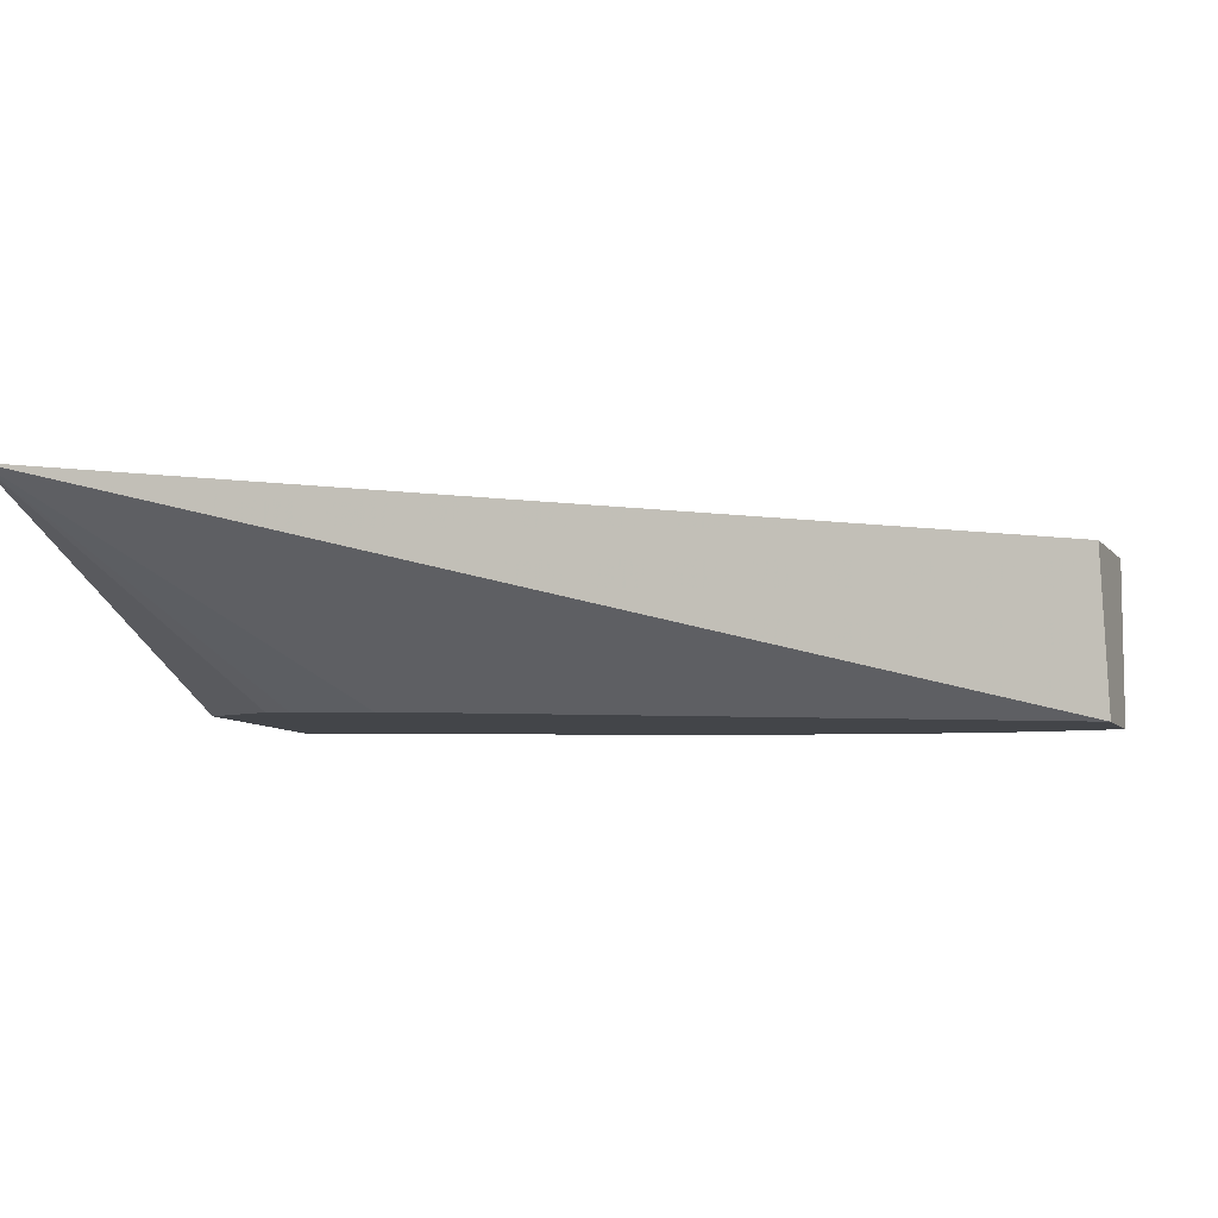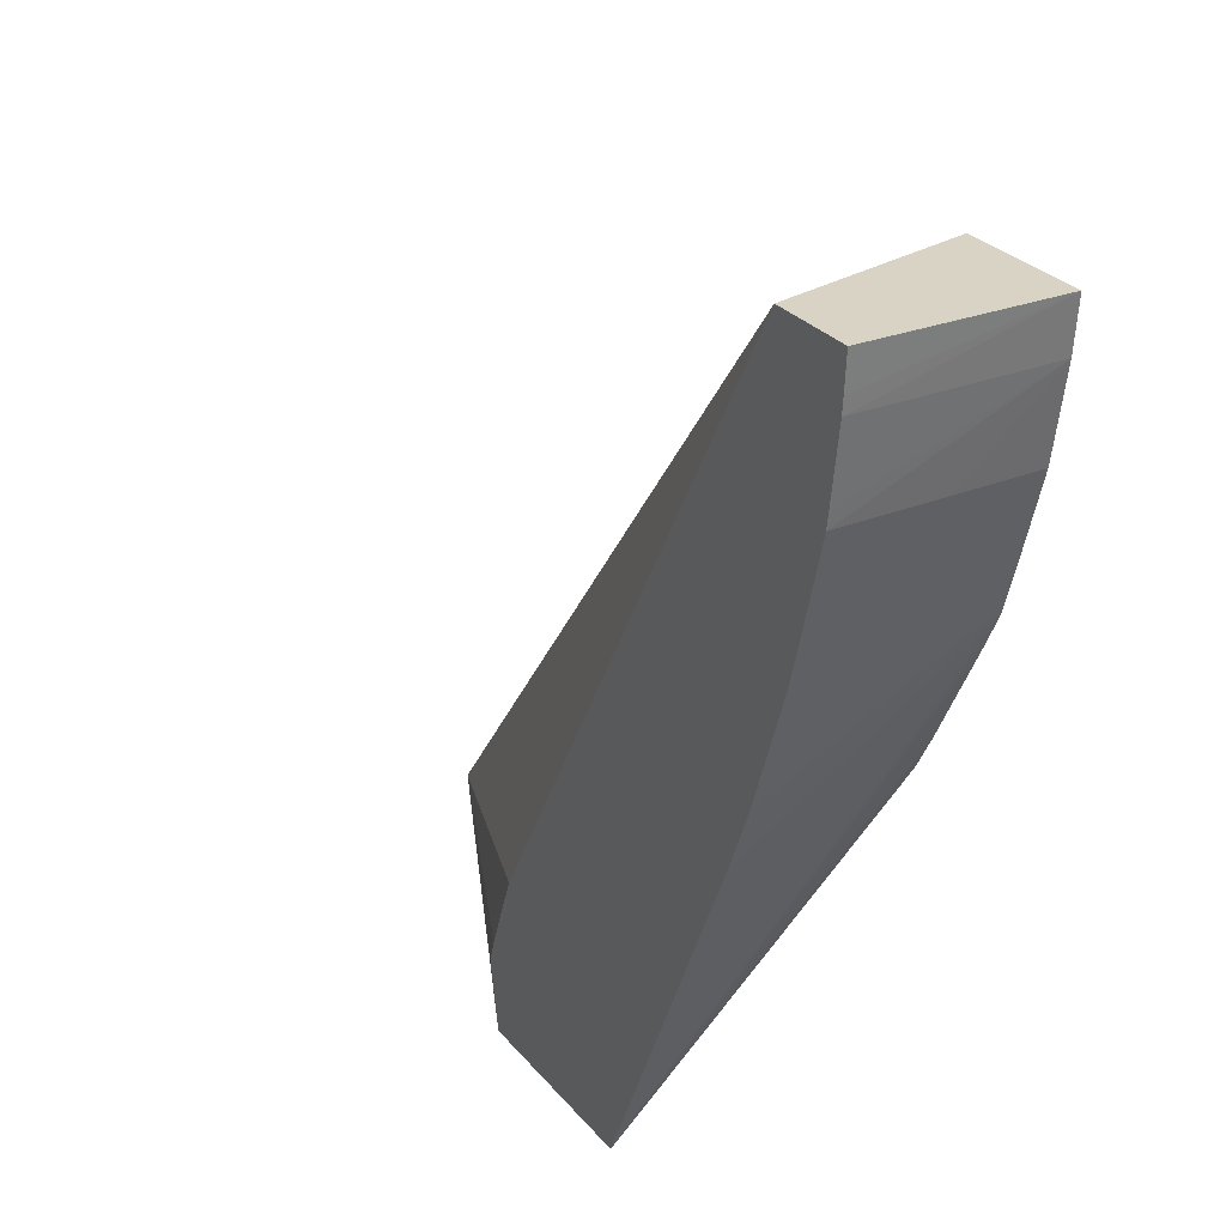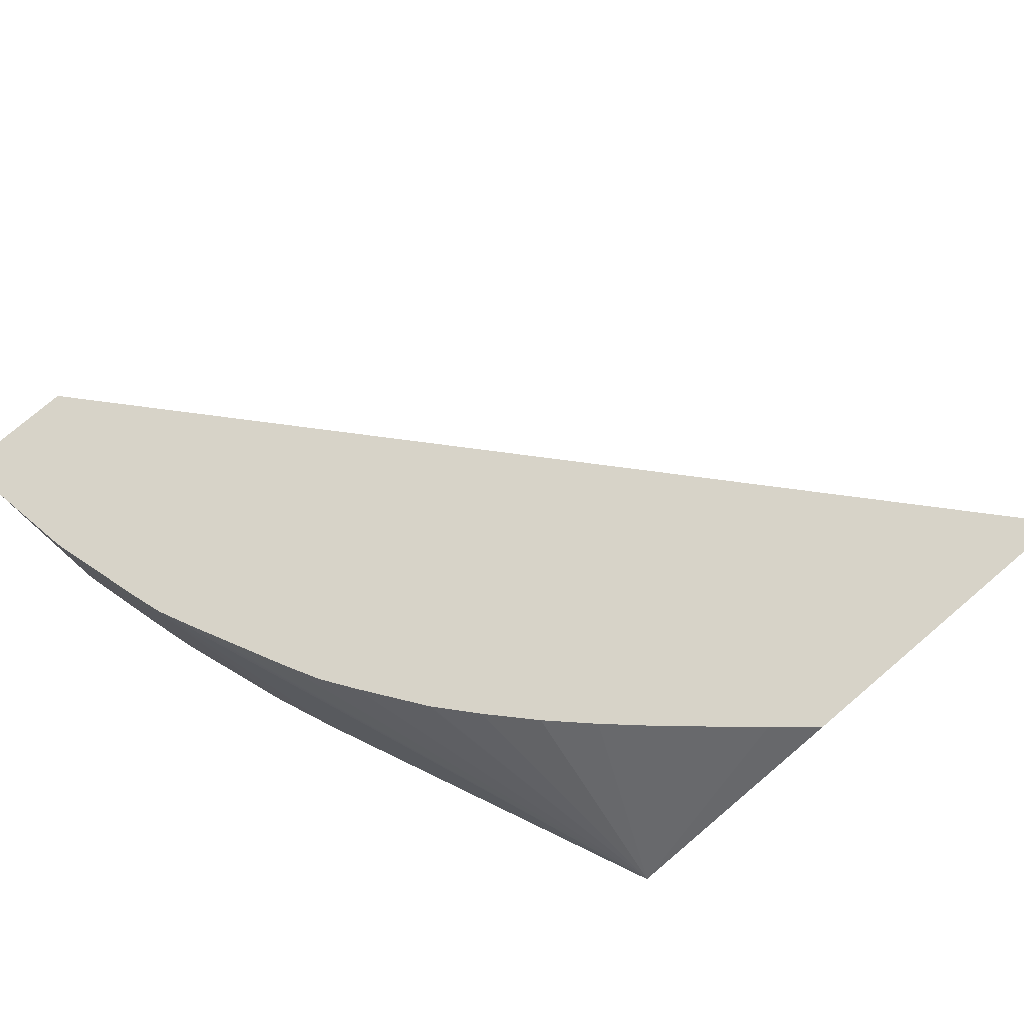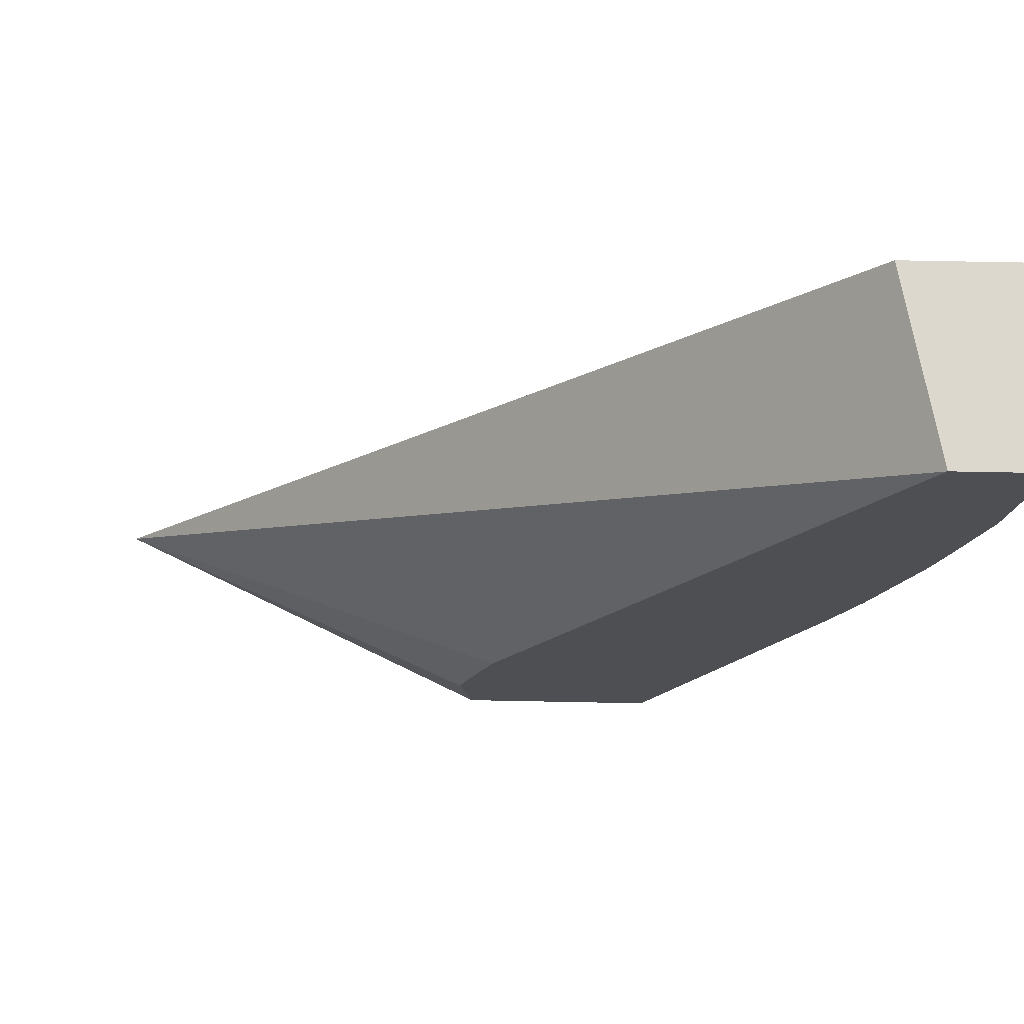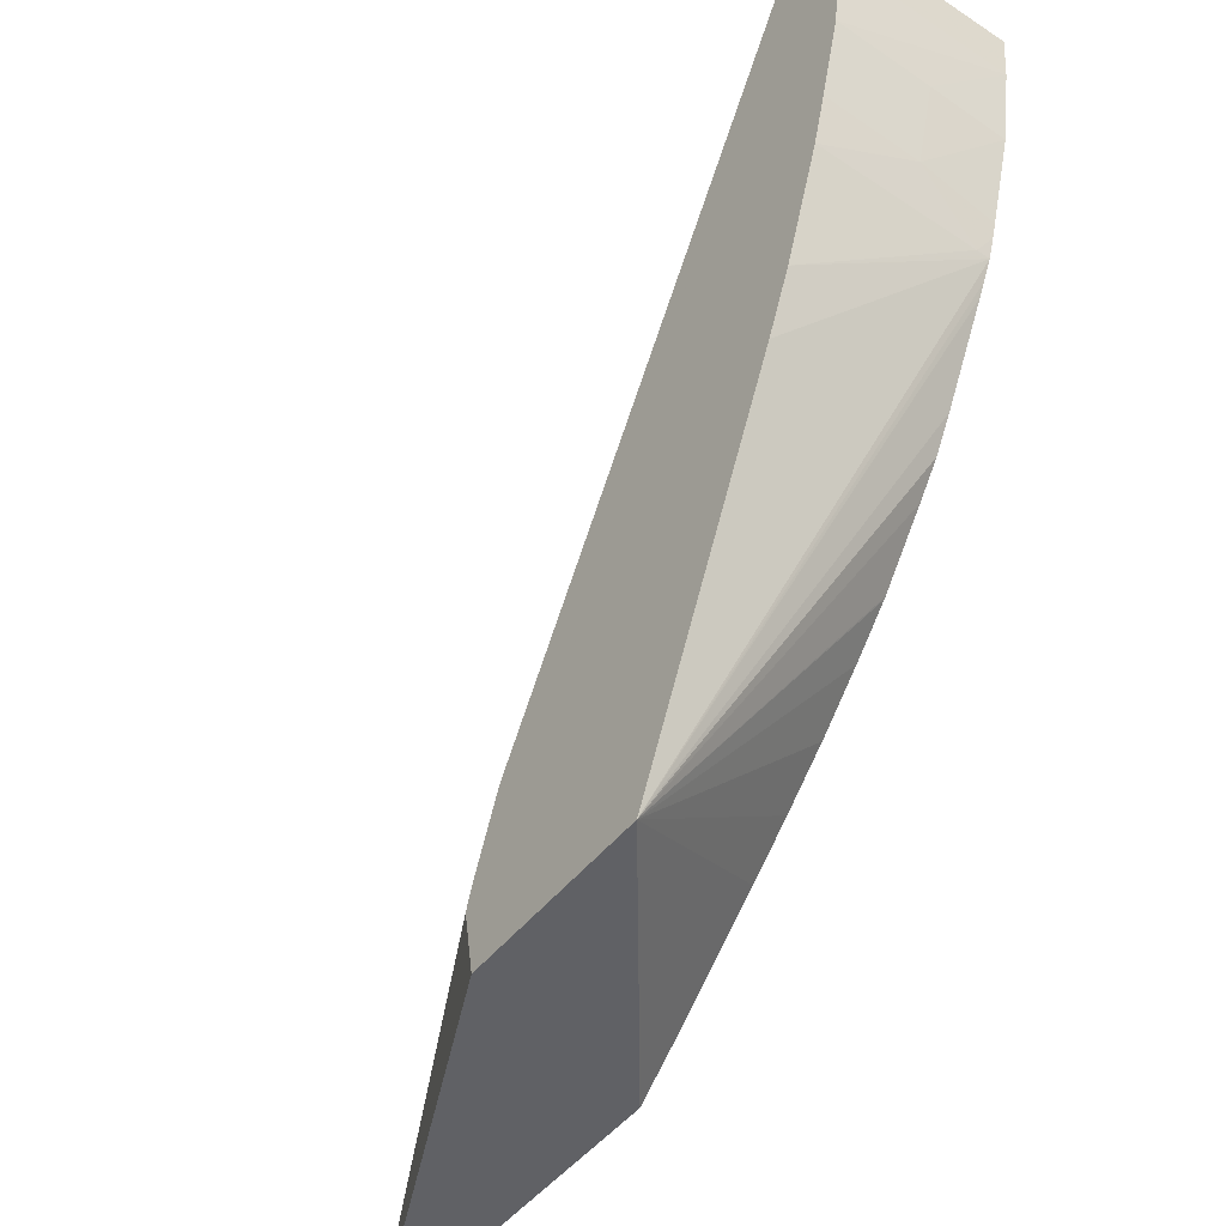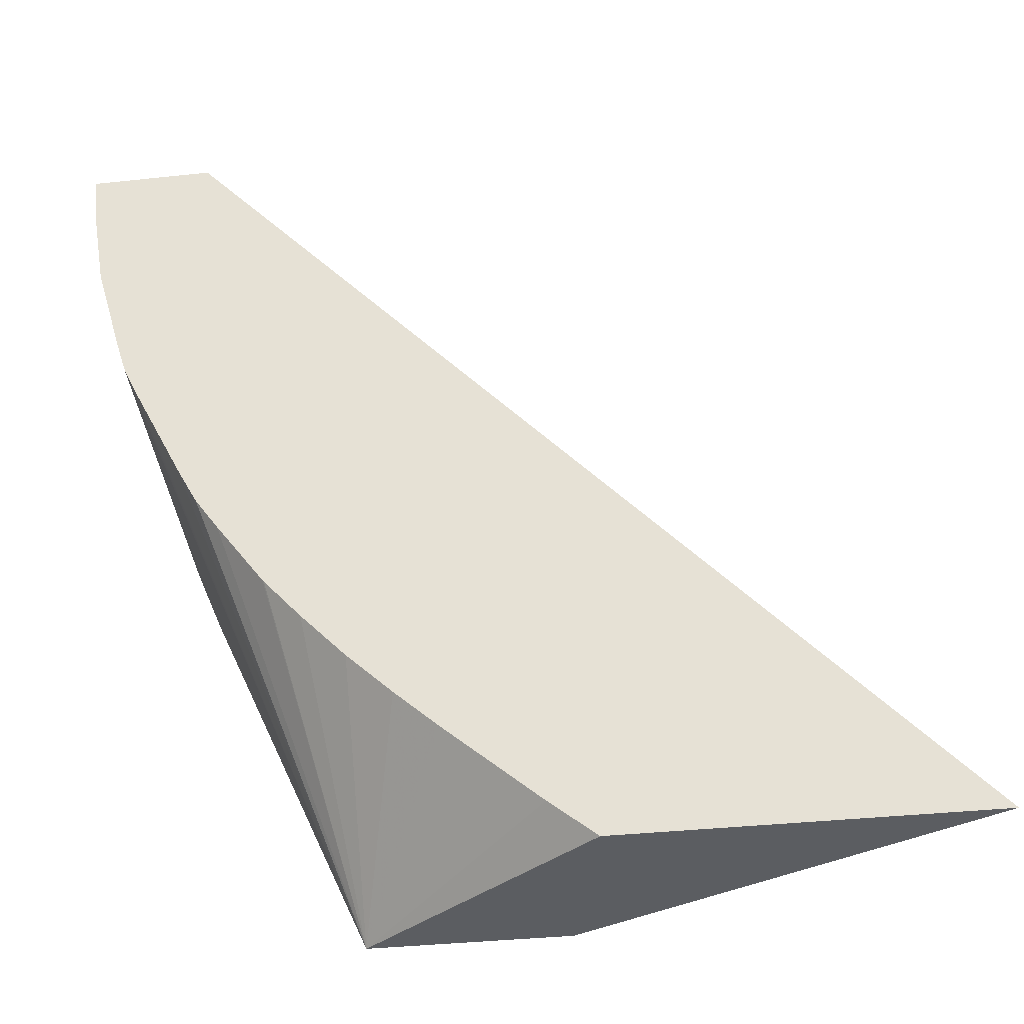
<metadata>
{"format":"obj","ext":"obj","renderer":"f3d","projection":"perspective","resolution":1024,"background":"white","views":[{"elev":-8.6,"azim":-67.7,"up":"+Y"},{"elev":28.3,"azim":58.8,"up":"+Z"},{"elev":77.0,"azim":139.7,"up":"+Y"},{"elev":72.2,"azim":1.1,"up":"+Z"},{"elev":-49.3,"azim":52.9,"up":"+Z"},{"elev":-36.1,"azim":-171.9,"up":"+Z"}]}
</metadata>
<code>
v 0.006957 0.04351 -0.03368
v 0.01902 0.04351 -0.03368
v 0.02056 0.03715 -0.03368
v 0.02015 0.03715 -0.03132
v 0.0204 0.03715 -0.03052
v 0.02143 0.03715 -0.02778
v 0.03427 0.03715 -0.005017
v 0.03298 0.04351 -0.005017
v 0.02044 0.04351 -0.03251
v 0.02391 0.03971 -0.03368
v 0.0272 0.03715 -0.03368
v 0.0371 0.03715 -0.005017
v 0.03721 0.04351 -0.005017
v 0.02061 0.04351 -0.03237
v 0.02386 0.04351 -0.02953
v 0.02535 0.04351 -0.02818
v 0.02689 0.04351 -0.02669
v 0.02838 0.04351 -0.02512
v 0.02843 0.04351 -0.02507
v 0.0297 0.04351 -0.02363
v 0.02975 0.04351 -0.02357
v 0.03142 0.04351 -0.02129
v 0.03223 0.04351 -0.02013
v 0.03291 0.04351 -0.01887
v 0.03463 0.04351 -0.01545
v 0.03488 0.04351 -0.01494
v 0.03522 0.04351 -0.01423
v 0.03291 0.03715 -0.02088
v 0.03702 0.03715 -0.006215
v 0.03698 0.03715 -0.006732
v 0.03705 0.04351 -0.006732
v 0.03546 0.04351 -0.01349
v 0.03523 0.04301 -0.01426
v 0.03383 0.03715 -0.01863
v 0.03664 0.03715 -0.009187
v 0.03657 0.03715 -0.009706
v 0.03657 0.04064 -0.009706
v 0.03656 0.04351 -0.009706
v 0.03563 0.04351 -0.01294
v 0.03577 0.04064 -0.01268
v 0.03527 0.03715 -0.01449
v 0.03578 0.03715 -0.01268
f 1 2 10
f 1 10 11
f 1 11 3
f 1 3 4
f 1 4 5
f 1 5 6
f 1 6 7
f 1 7 8
f 1 8 13
f 1 13 31
f 1 31 38
f 1 38 39
f 1 39 32
f 1 32 27
f 1 27 26
f 1 26 25
f 1 25 24
f 1 24 23
f 1 23 22
f 1 22 21
f 1 21 20
f 1 20 19
f 1 19 18
f 1 18 17
f 1 17 16
f 1 16 15
f 1 15 14
f 1 14 9
f 1 9 2
f 2 9 10
f 3 11 28
f 3 28 34
f 3 34 41
f 3 41 42
f 3 42 36
f 3 36 35
f 3 35 30
f 3 30 29
f 3 29 12
f 3 12 7
f 3 7 6
f 3 6 5
f 3 5 4
f 7 12 13
f 7 13 8
f 9 14 10
f 10 14 11
f 11 14 15
f 11 15 16
f 11 16 17
f 11 17 18
f 11 18 19
f 11 19 20
f 11 20 21
f 11 21 22
f 11 22 23
f 11 23 24
f 11 24 25
f 11 25 26
f 11 26 27
f 11 27 28
f 12 29 13
f 13 29 30
f 13 30 31
f 27 32 33
f 27 33 34
f 27 34 28
f 30 35 31
f 31 35 36
f 31 36 37
f 31 37 38
f 32 39 40
f 32 40 33
f 33 40 41
f 33 41 34
f 36 42 37
f 37 42 40
f 37 40 38
f 38 40 39
f 40 42 41

</code>
